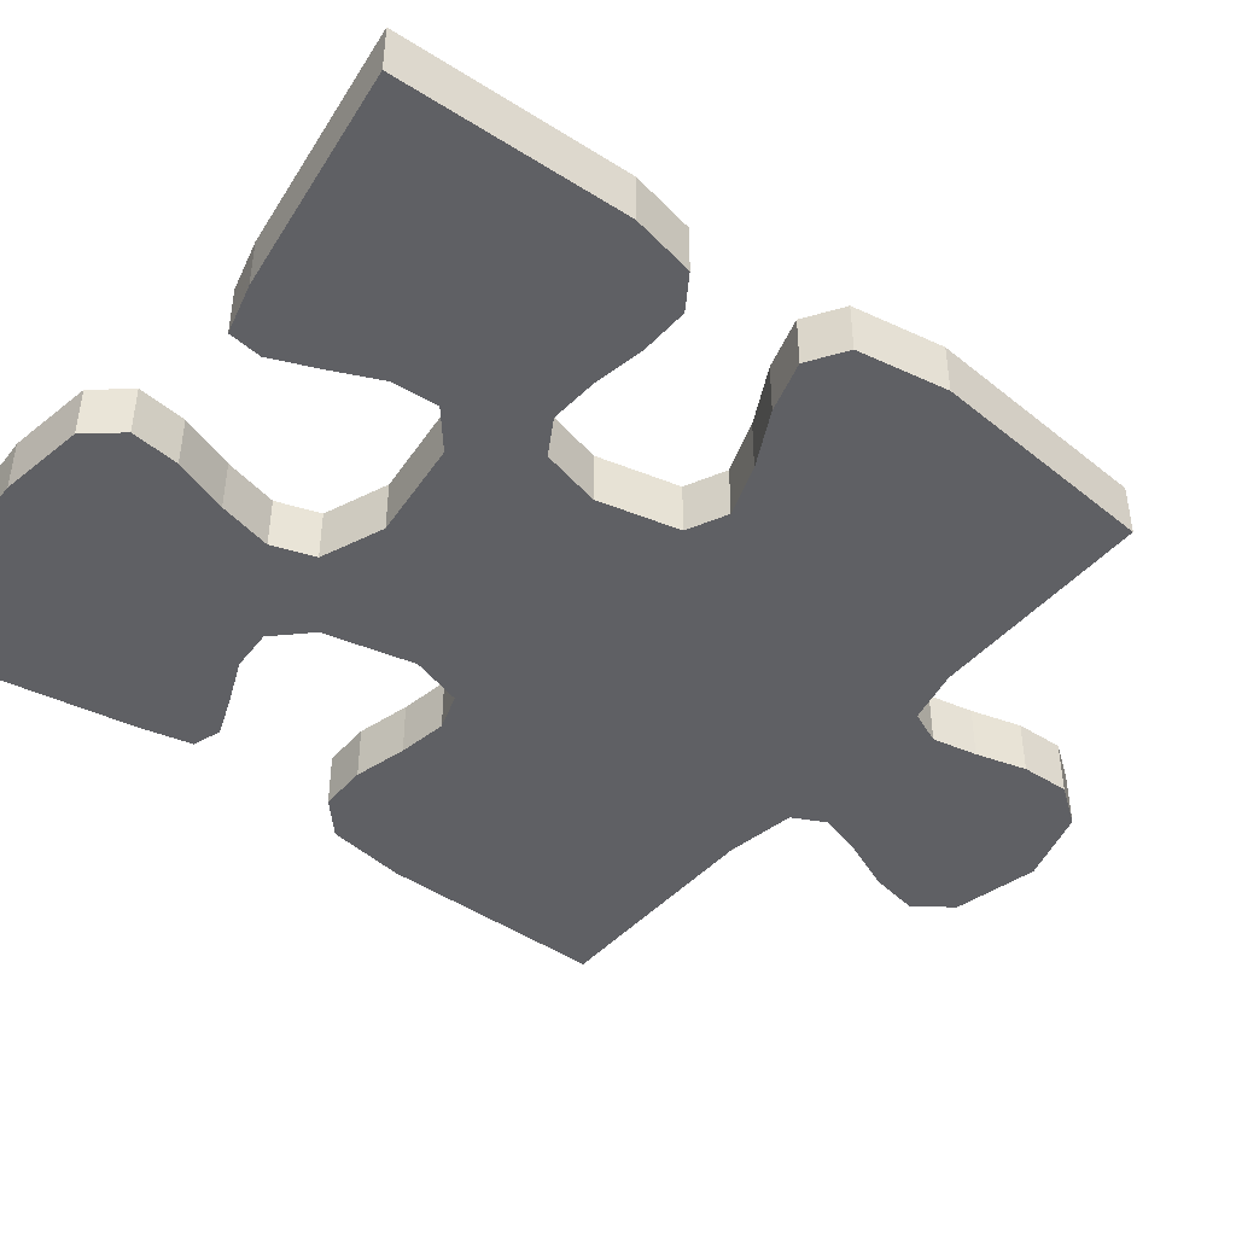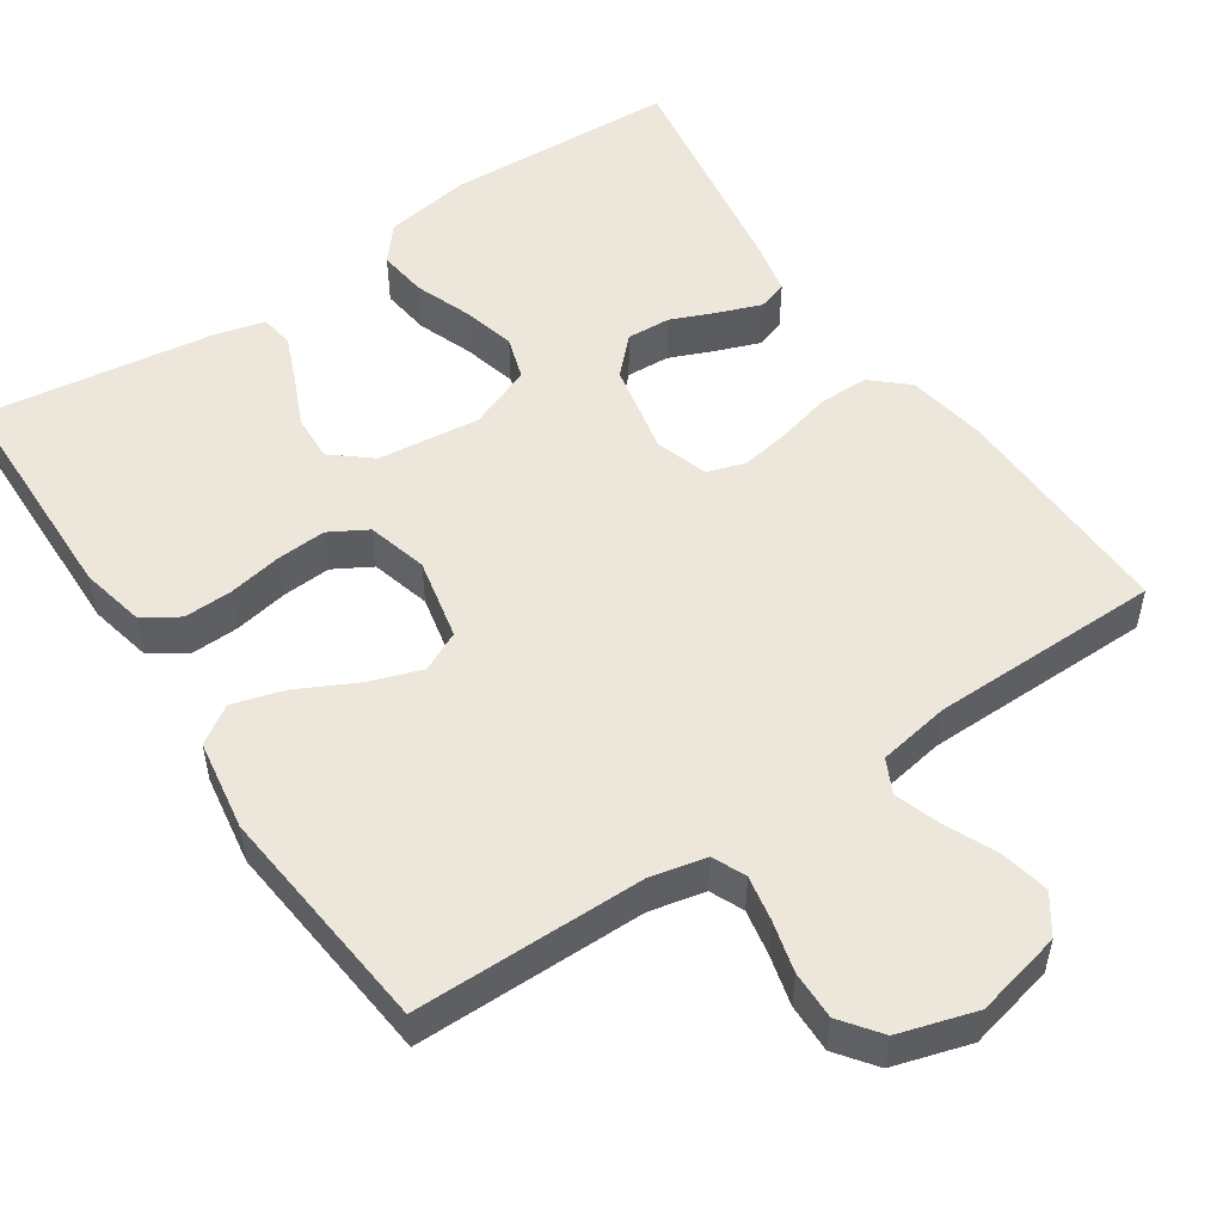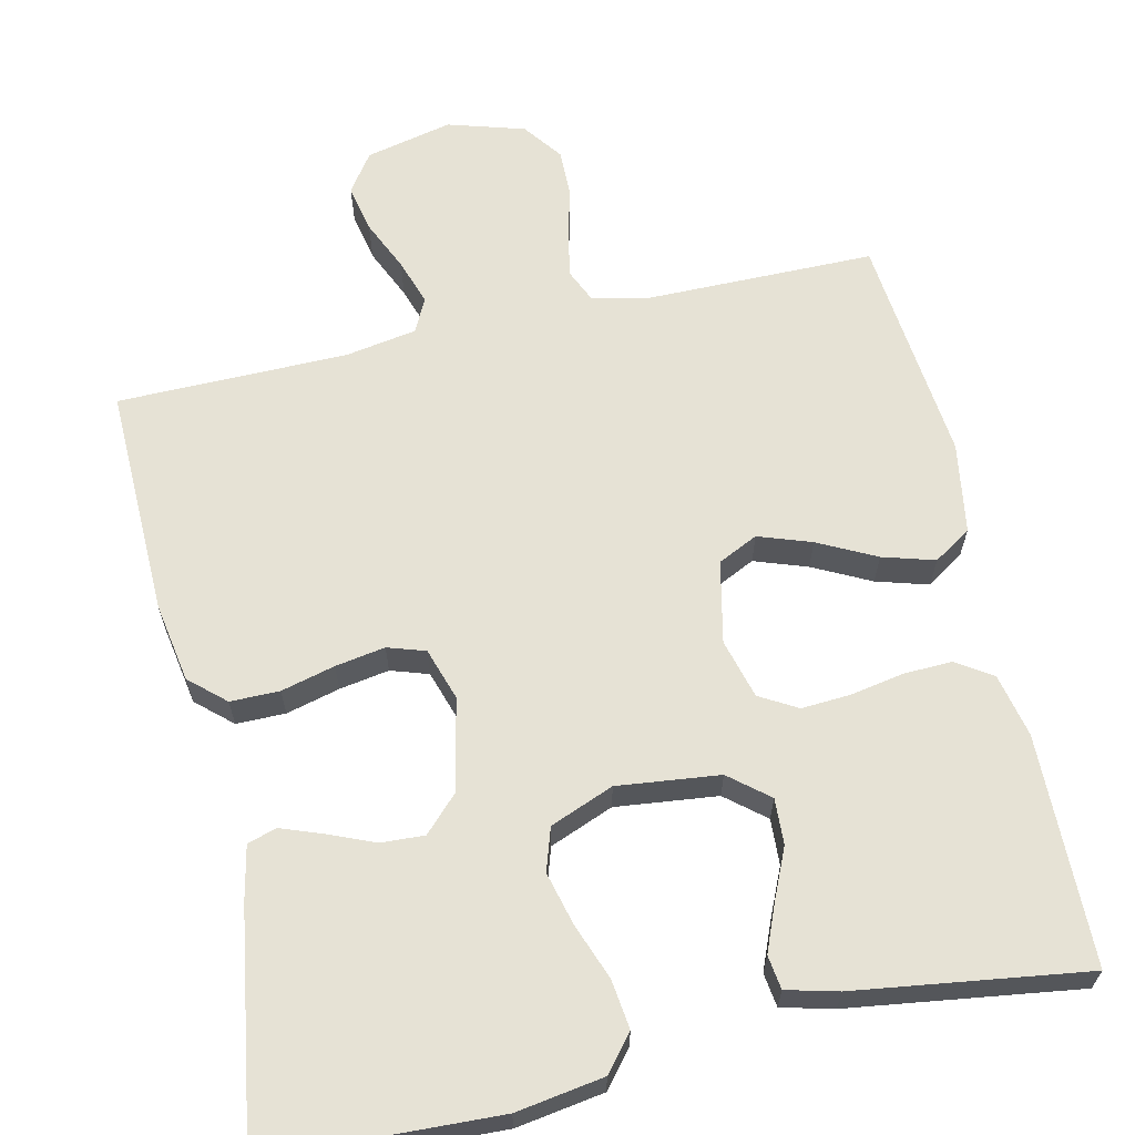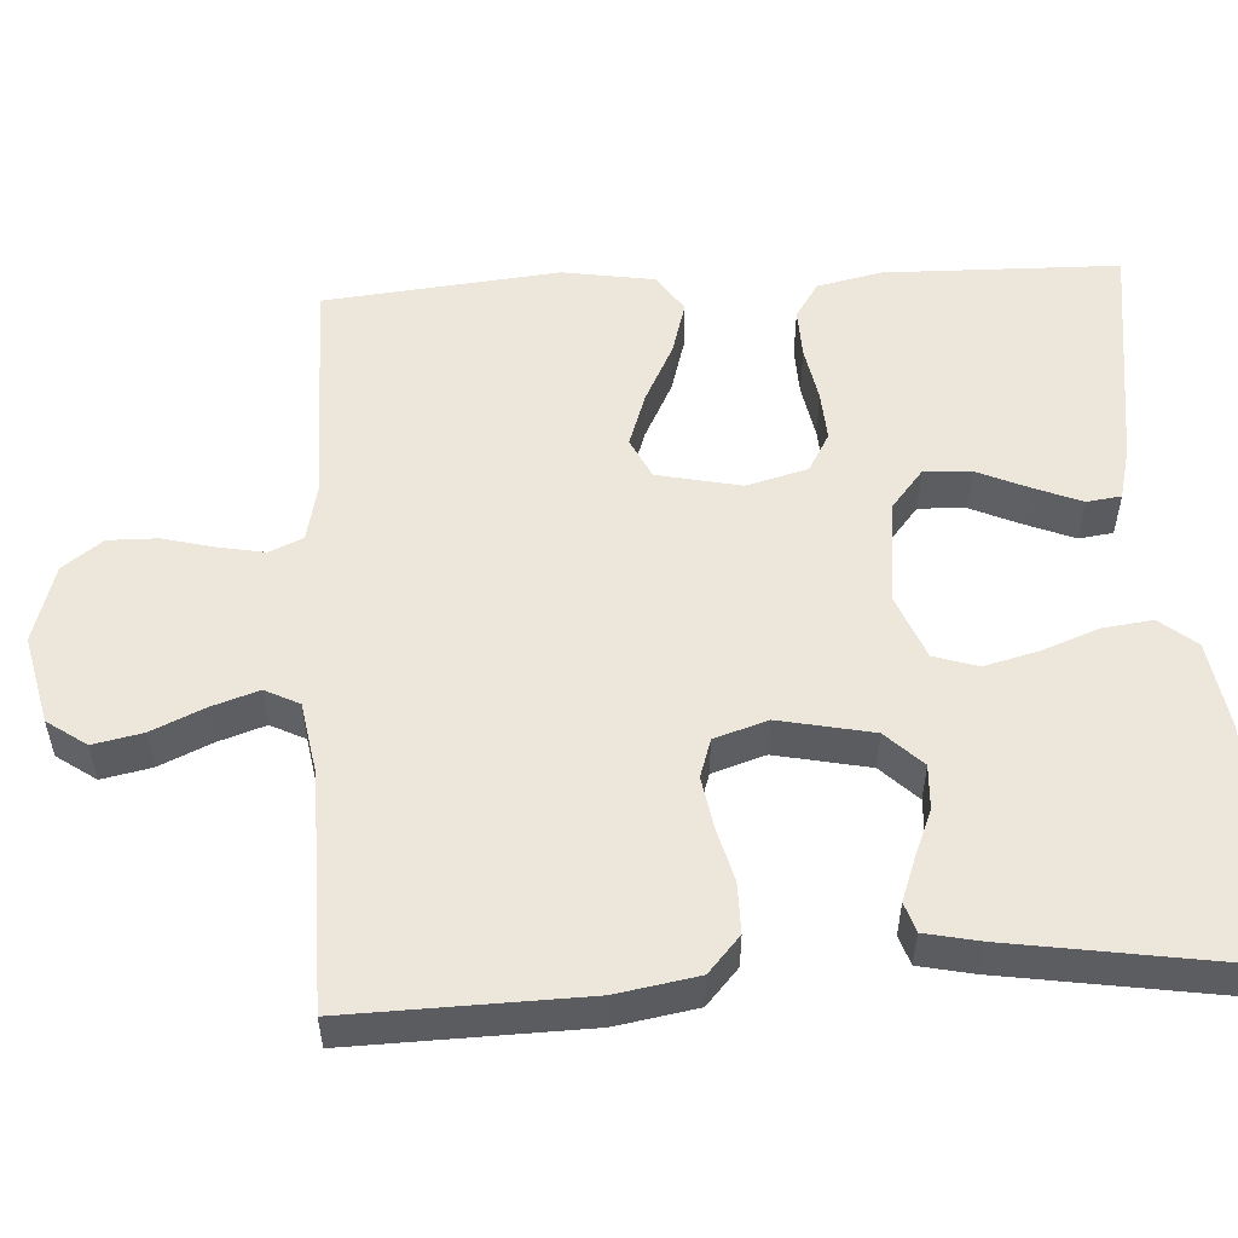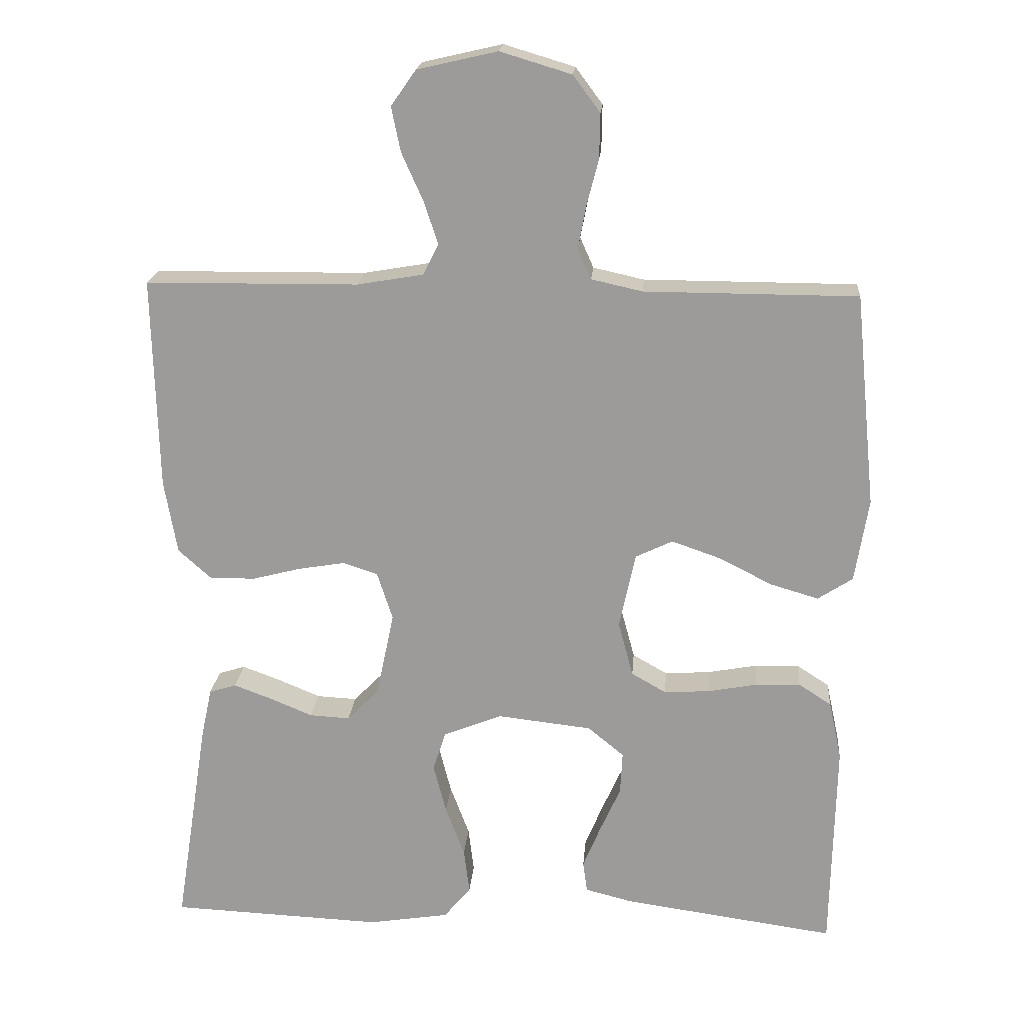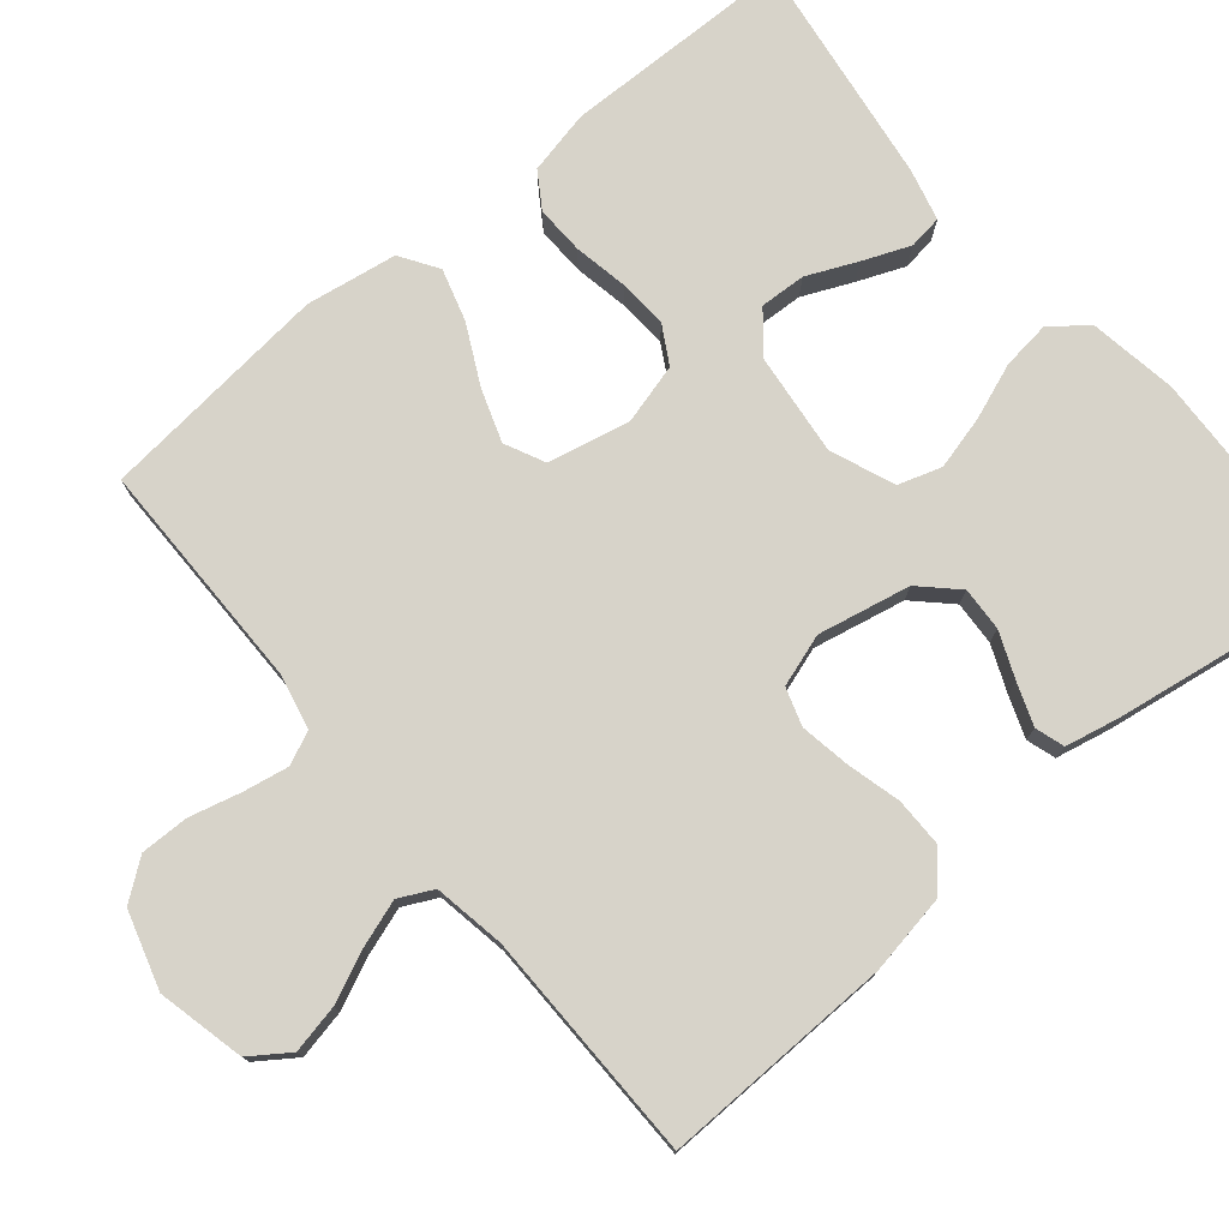
<metadata>
{"format":"obj","ext":"obj","renderer":"f3d","projection":"perspective","resolution":1024,"background":"white","views":[{"elev":-43.7,"azim":-127.8,"up":"+Y"},{"elev":52.3,"azim":-33.9,"up":"+Y"},{"elev":63.9,"azim":167.3,"up":"+Y"},{"elev":53.7,"azim":86.6,"up":"+Y"},{"elev":19.6,"azim":-175.4,"up":"+Z"},{"elev":76.4,"azim":50.1,"up":"+Y"}]}
</metadata>
<code>
v -0.5 0.07 0.5
v -0.2 0.07 0.501
v -0.128 0.07 0.517
v -0.109 0.07 0.56
v -0.12 0.07 0.619
v -0.137 0.07 0.685
v -0.138 0.07 0.748
v -0.1 0.07 0.799
v 0 0.07 0.829
v 0.113 0.07 0.803
v 0.148 0.07 0.753
v 0.135 0.07 0.69
v 0.105 0.07 0.623
v 0.085 0.07 0.563
v 0.107 0.07 0.519
v 0.2 0.07 0.503
v 0.5 0.07 0.5
v 0.493 0.07 0.2
v 0.475 0.07 0.096
v 0.429 0.07 0.055
v 0.365 0.07 0.055
v 0.295 0.07 0.073
v 0.23 0.07 0.084
v 0.181 0.07 0.068
v 0.159 0.07 0
v 0.184 0.07 -0.12
v 0.229 0.07 -0.166
v 0.286 0.07 -0.163
v 0.346 0.07 -0.138
v 0.4 0.07 -0.118
v 0.438 0.07 -0.13
v 0.453 0.07 -0.2
v 0.5 0.07 -0.5
v 0.2 0.07 -0.513
v 0.086 0.07 -0.495
v 0.048 0.07 -0.449
v 0.056 0.07 -0.385
v 0.083 0.07 -0.313
v 0.101 0.07 -0.243
v 0.083 0.07 -0.187
v 0 0.07 -0.154
v -0.133 0.07 -0.169
v -0.184 0.07 -0.211
v -0.181 0.07 -0.271
v -0.152 0.07 -0.336
v -0.127 0.07 -0.397
v -0.133 0.07 -0.441
v -0.2 0.07 -0.458
v -0.5 0.07 -0.5
v -0.506 0.07 -0.2
v -0.488 0.07 -0.117
v -0.442 0.07 -0.087
v -0.379 0.07 -0.089
v -0.309 0.07 -0.102
v -0.245 0.07 -0.106
v -0.196 0.07 -0.078
v -0.175 0.07 0
v -0.198 0.07 0.107
v -0.25 0.07 0.132
v -0.319 0.07 0.108
v -0.394 0.07 0.07
v -0.462 0.07 0.05
v -0.511 0.07 0.082
v -0.53 0.07 0.2
v -0.5 0 0.5
v -0.2 0 0.501
v -0.128 0 0.517
v -0.109 0 0.56
v -0.12 0 0.619
v -0.137 0 0.685
v -0.138 0 0.748
v -0.1 0 0.799
v 0 0 0.829
v 0.113 0 0.803
v 0.148 0 0.753
v 0.135 0 0.69
v 0.105 0 0.623
v 0.085 0 0.563
v 0.107 0 0.519
v 0.2 0 0.503
v 0.5 0 0.5
v 0.493 0 0.2
v 0.475 0 0.096
v 0.429 0 0.055
v 0.365 0 0.055
v 0.295 0 0.073
v 0.23 0 0.084
v 0.181 0 0.068
v 0.159 0 0
v 0.184 0 -0.12
v 0.229 0 -0.166
v 0.286 0 -0.163
v 0.346 0 -0.138
v 0.4 0 -0.118
v 0.438 0 -0.13
v 0.453 0 -0.2
v 0.5 0 -0.5
v 0.2 0 -0.513
v 0.086 0 -0.495
v 0.048 0 -0.449
v 0.056 0 -0.385
v 0.083 0 -0.313
v 0.101 0 -0.243
v 0.083 0 -0.187
v 0 0 -0.154
v -0.133 0 -0.169
v -0.184 0 -0.211
v -0.181 0 -0.271
v -0.152 0 -0.336
v -0.127 0 -0.397
v -0.133 0 -0.441
v -0.2 0 -0.458
v -0.5 0 -0.5
v -0.506 0 -0.2
v -0.488 0 -0.117
v -0.442 0 -0.087
v -0.379 0 -0.089
v -0.309 0 -0.102
v -0.245 0 -0.106
v -0.196 0 -0.078
v -0.175 0 0
v -0.198 0 0.107
v -0.25 0 0.132
v -0.319 0 0.108
v -0.394 0 0.07
v -0.462 0 0.05
v -0.511 0 0.082
v -0.53 0 0.2
f 63 64 1 2
f 60 61 62 63
f 59 60 63 2
f 58 59 2 3
f 57 58 3 4
f 51 52 53 54
f 51 54 55
f 50 51 55
f 49 50 55
f 48 49 55 56
f 44 45 46 47
f 44 47 48
f 43 44 48 56
f 35 36 37 38
f 35 38 39
f 34 35 39
f 33 34 39 40
f 28 29 30 31
f 28 31 32 33
f 19 20 21 22
f 19 22 23
f 16 17 18 19
f 15 16 19 23
f 14 15 23 24
f 10 11 12 13
f 10 13 14
f 9 10 14
f 5 6 7 8
f 4 5 8 9
f 57 4 9 14
f 42 43 56 57
f 41 42 57 14
f 27 28 33 40
f 26 27 40 41
f 25 26 41
f 14 24 25 41
f 66 65 128 127
f 127 126 125 124
f 66 127 124 123
f 67 66 123 122
f 68 67 122 121
f 118 117 116 115
f 119 118 115
f 119 115 114
f 119 114 113
f 120 119 113 112
f 111 110 109 108
f 112 111 108
f 120 112 108 107
f 102 101 100 99
f 103 102 99
f 103 99 98
f 104 103 98 97
f 95 94 93 92
f 97 96 95 92
f 86 85 84 83
f 87 86 83
f 83 82 81 80
f 87 83 80 79
f 88 87 79 78
f 77 76 75 74
f 78 77 74
f 78 74 73
f 72 71 70 69
f 73 72 69 68
f 78 73 68 121
f 121 120 107 106
f 78 121 106 105
f 104 97 92 91
f 105 104 91 90
f 105 90 89
f 105 89 88 78
f 1 65 66 2
f 2 66 67 3
f 3 67 68 4
f 4 68 69 5
f 5 69 70 6
f 6 70 71 7
f 7 71 72 8
f 8 72 73 9
f 9 73 74 10
f 10 74 75 11
f 11 75 76 12
f 12 76 77 13
f 13 77 78 14
f 14 78 79 15
f 15 79 80 16
f 16 80 81 17
f 17 81 82 18
f 18 82 83 19
f 19 83 84 20
f 20 84 85 21
f 21 85 86 22
f 22 86 87 23
f 23 87 88 24
f 24 88 89 25
f 25 89 90 26
f 26 90 91 27
f 27 91 92 28
f 28 92 93 29
f 29 93 94 30
f 30 94 95 31
f 31 95 96 32
f 32 96 97 33
f 33 97 98 34
f 34 98 99 35
f 35 99 100 36
f 36 100 101 37
f 37 101 102 38
f 38 102 103 39
f 39 103 104 40
f 40 104 105 41
f 41 105 106 42
f 42 106 107 43
f 43 107 108 44
f 44 108 109 45
f 45 109 110 46
f 46 110 111 47
f 47 111 112 48
f 48 112 113 49
f 49 113 114 50
f 50 114 115 51
f 51 115 116 52
f 52 116 117 53
f 53 117 118 54
f 54 118 119 55
f 55 119 120 56
f 56 120 121 57
f 57 121 122 58
f 58 122 123 59
f 59 123 124 60
f 60 124 125 61
f 61 125 126 62
f 62 126 127 63
f 63 127 128 64
f 64 128 65 1

</code>
